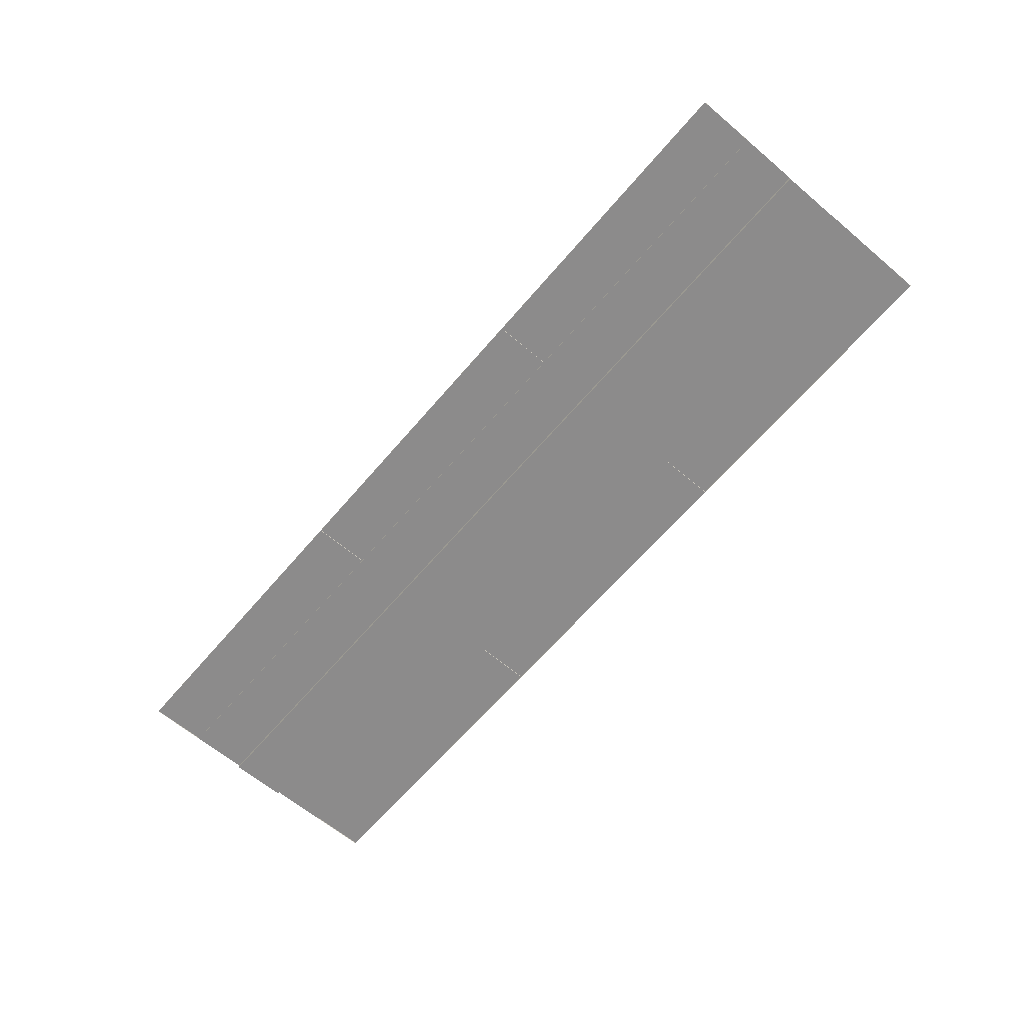
<metadata>
{"format":"obj","ext":"obj","renderer":"f3d","projection":"perspective","resolution":1024,"background":"white","views":[{"elev":-64.0,"azim":49.6,"up":"+Y"}]}
</metadata>
<code>
g default
v 20 -0.3464 18.82
v 24 -0.3464 18.82
v 28 -0.3464 18.82
v 32 -0.3464 18.82
v 36 -0.3464 18.82
v 40 -0.3464 18.82
v 44 -0.3464 18.82
v 48 -0.3464 18.82
v 52 -0.3464 18.82
v 56 -0.3464 18.82
v 60 -0.3464 18.82
v 20 -0.3464 15.06
v 60 -0.3464 15.06
v 20 -0.3464 11.29
v 24 -0.3464 11.29
v 28 -0.3464 11.29
v 32 -0.3464 11.29
v 36 -0.3464 11.29
v 40 -0.3464 11.29
v 44 -0.3464 11.29
v 48 -0.3464 11.29
v 52 -0.3464 11.29
v 56 -0.3464 11.29
v 60 -0.3464 11.29
v 20 -0.3464 7.529
v 24 -0.3464 7.529
v 28 -0.3464 7.529
v 32 -0.3464 7.529
v 36 -0.3464 7.529
v 40 -0.3464 7.529
v 44 -0.3464 7.529
v 48 -0.3464 7.529
v 52 -0.3464 7.529
v 56 -0.3464 7.529
v 60 -0.3464 7.529
v 20 -0.3464 3.765
v 24 -0.3464 3.765
v 28 -0.3464 3.765
v 32 -0.3464 3.765
v 36 -0.3464 3.765
v 40 -0.3464 3.765
v 44 -0.3464 3.765
v 48 -0.3464 3.765
v 52 -0.3464 3.765
v 56 -0.3464 3.765
v 60 -0.3464 3.765
v 20 -0.3464 -3.765
v 24 -0.3464 -3.765
v 28 -0.3464 -3.765
v 32 -0.3464 -3.765
v 36 -0.3464 -3.765
v 40 -0.3464 -3.765
v 44 -0.3464 -3.765
v 48 -0.3464 -3.765
v 52 -0.3464 -3.765
v 56 -0.3464 -3.765
v 60 -0.3464 -3.765
v 20 -0.3464 -7.529
v 24 -0.3464 -7.529
v 28 -0.3464 -7.529
v 32 -0.3464 -7.529
v 36 -0.3464 -7.529
v 40 -0.3464 -7.529
v 44 -0.3464 -7.529
v 48 -0.3464 -7.529
v 52 -0.3464 -7.529
v 56 -0.3464 -7.529
v 60 -0.3464 -7.529
v 20 -0.3464 -11.29
v 24 -0.3464 -11.29
v 28 -0.3464 -11.29
v 32 -0.3464 -11.29
v 36 -0.3464 -11.29
v 40 -0.3464 -11.29
v 44 -0.3464 -11.29
v 48 -0.3464 -11.29
v 52 -0.3464 -11.29
v 56 -0.3464 -11.29
v 60 -0.3464 -11.29
v 20 -0.3464 -15.06
v 60 -0.3464 -15.06
v 20 -0.3464 -18.82
v 24 -0.3464 -18.82
v 28 -0.3464 -18.82
v 32 -0.3464 -18.82
v 36 -0.3464 -18.82
v 40 -0.3464 -18.82
v 44 -0.3464 -18.82
v 48 -0.3464 -18.82
v 52 -0.3464 -18.82
v 56 -0.3464 -18.82
v 60 -0.3464 -18.82
v 20 -0.7884 3.765
v 24 -0.7884 3.765
v 24 -0.7884 -0
v 20 -0.7884 -0
v 28 -0.7884 3.765
v 28 -0.7884 -0
v 32 -0.7884 3.765
v 32 -0.7884 -0
v 36 -0.7884 3.765
v 36 -0.7884 -0
v 40 -0.7884 3.765
v 40 -0.7884 -0
v 44 -0.7884 3.765
v 44 -0.7884 -0
v 48 -0.7884 3.765
v 48 -0.7884 -0
v 52 -0.7884 3.765
v 52 -0.7884 -0
v 56 -0.7884 3.765
v 56 -0.7884 -0
v 60 -0.7884 3.765
v 60 -0.7884 -0
v 24 -0.7884 -3.765
v 20 -0.7884 -3.765
v 28 -0.7884 -3.765
v 32 -0.7884 -3.765
v 36 -0.7884 -3.765
v 40 -0.7884 -3.765
v 44 -0.7884 -3.765
v 48 -0.7884 -3.765
v 52 -0.7884 -3.765
v 56 -0.7884 -3.765
v 60 -0.7884 -3.765
v 20 -0.2076 18.82
v 24 -0.2076 18.82
v 24 -0.2076 15.06
v 20 -0.2076 15.06
v 28 -0.2076 18.82
v 28 -0.2076 15.06
v 32 -0.2076 18.82
v 32 -0.2076 15.06
v 36 -0.2076 18.82
v 36 -0.2076 15.06
v 40 -0.2076 18.82
v 40 -0.2076 15.06
v 44 -0.2076 18.82
v 44 -0.2076 15.06
v 48 -0.2076 18.82
v 48 -0.2076 15.06
v 52 -0.2076 18.82
v 52 -0.2076 15.06
v 56 -0.2076 18.82
v 56 -0.2076 15.06
v 60 -0.2076 18.82
v 60 -0.2076 15.06
v 24 -0.2076 11.29
v 20 -0.2076 11.29
v 28 -0.2076 11.29
v 32 -0.2076 11.29
v 36 -0.2076 11.29
v 40 -0.2076 11.29
v 44 -0.2076 11.29
v 48 -0.2076 11.29
v 52 -0.2076 11.29
v 56 -0.2076 11.29
v 60 -0.2076 11.29
v 20 -0.2076 -11.29
v 24 -0.2076 -11.29
v 24 -0.2076 -15.06
v 20 -0.2076 -15.06
v 28 -0.2076 -11.29
v 28 -0.2076 -15.06
v 32 -0.2076 -11.29
v 32 -0.2076 -15.06
v 36 -0.2076 -11.29
v 36 -0.2076 -15.06
v 40 -0.2076 -11.29
v 40 -0.2076 -15.06
v 44 -0.2076 -11.29
v 44 -0.2076 -15.06
v 48 -0.2076 -11.29
v 48 -0.2076 -15.06
v 52 -0.2076 -11.29
v 52 -0.2076 -15.06
v 56 -0.2076 -11.29
v 56 -0.2076 -15.06
v 60 -0.2076 -11.29
v 60 -0.2076 -15.06
v 24 -0.2076 -18.82
v 20 -0.2076 -18.82
v 28 -0.2076 -18.82
v 32 -0.2076 -18.82
v 36 -0.2076 -18.82
v 40 -0.2076 -18.82
v 44 -0.2076 -18.82
v 48 -0.2076 -18.82
v 52 -0.2076 -18.82
v 56 -0.2076 -18.82
v 60 -0.2076 -18.82
v -20 -0.3464 18.82
v -16 -0.3464 18.82
v -12 -0.3464 18.82
v -8 -0.3464 18.82
v -4 -0.3464 18.82
v 0 -0.3464 18.82
v 4 -0.3464 18.82
v 8 -0.3464 18.82
v 12 -0.3464 18.82
v 16 -0.3464 18.82
v 20 -0.3464 18.82
v -20 -0.3464 15.06
v 20 -0.3464 15.06
v -20 -0.3464 11.29
v -16 -0.3464 11.29
v -12 -0.3464 11.29
v -8 -0.3464 11.29
v -4 -0.3464 11.29
v 0 -0.3464 11.29
v 4 -0.3464 11.29
v 8 -0.3464 11.29
v 12 -0.3464 11.29
v 16 -0.3464 11.29
v 20 -0.3464 11.29
v -20 -0.3464 7.529
v -16 -0.3464 7.529
v -12 -0.3464 7.529
v -8 -0.3464 7.529
v -4 -0.3464 7.529
v 0 -0.3464 7.529
v 4 -0.3464 7.529
v 8 -0.3464 7.529
v 12 -0.3464 7.529
v 16 -0.3464 7.529
v 20 -0.3464 7.529
v -20 -0.3464 3.765
v -16 -0.3464 3.765
v -12 -0.3464 3.765
v -8 -0.3464 3.765
v -4 -0.3464 3.765
v 0 -0.3464 3.765
v 4 -0.3464 3.765
v 8 -0.3464 3.765
v 12 -0.3464 3.765
v 16 -0.3464 3.765
v 20 -0.3464 3.765
v -20 -0.3464 -3.765
v -16 -0.3464 -3.765
v -12 -0.3464 -3.765
v -8 -0.3464 -3.765
v -4 -0.3464 -3.765
v 0 -0.3464 -3.765
v 4 -0.3464 -3.765
v 8 -0.3464 -3.765
v 12 -0.3464 -3.765
v 16 -0.3464 -3.765
v 20 -0.3464 -3.765
v -20 -0.3464 -7.529
v -16 -0.3464 -7.529
v -12 -0.3464 -7.529
v -8 -0.3464 -7.529
v -4 -0.3464 -7.529
v 0 -0.3464 -7.529
v 4 -0.3464 -7.529
v 8 -0.3464 -7.529
v 12 -0.3464 -7.529
v 16 -0.3464 -7.529
v 20 -0.3464 -7.529
v -20 -0.3464 -11.29
v -16 -0.3464 -11.29
v -12 -0.3464 -11.29
v -8 -0.3464 -11.29
v -4 -0.3464 -11.29
v 0 -0.3464 -11.29
v 4 -0.3464 -11.29
v 8 -0.3464 -11.29
v 12 -0.3464 -11.29
v 16 -0.3464 -11.29
v 20 -0.3464 -11.29
v -20 -0.3464 -15.06
v 20 -0.3464 -15.06
v -20 -0.3464 -18.82
v -16 -0.3464 -18.82
v -12 -0.3464 -18.82
v -8 -0.3464 -18.82
v -4 -0.3464 -18.82
v 0 -0.3464 -18.82
v 4 -0.3464 -18.82
v 8 -0.3464 -18.82
v 12 -0.3464 -18.82
v 16 -0.3464 -18.82
v 20 -0.3464 -18.82
v -20 -0.7884 3.765
v -16 -0.7884 3.765
v -16 -0.7884 -0
v -20 -0.7884 -0
v -12 -0.7884 3.765
v -12 -0.7884 -0
v -8 -0.7884 3.765
v -8 -0.7884 -0
v -4 -0.7884 3.765
v -4 -0.7884 -0
v 0 -0.7884 3.765
v 0 -0.7884 -0
v 4 -0.7884 3.765
v 4 -0.7884 -0
v 8 -0.7884 3.765
v 8 -0.7884 -0
v 12 -0.7884 3.765
v 12 -0.7884 -0
v 16 -0.7884 3.765
v 16 -0.7884 -0
v 20 -0.7884 3.765
v 20 -0.7884 -0
v -16 -0.7884 -3.765
v -20 -0.7884 -3.765
v -12 -0.7884 -3.765
v -8 -0.7884 -3.765
v -4 -0.7884 -3.765
v 0 -0.7884 -3.765
v 4 -0.7884 -3.765
v 8 -0.7884 -3.765
v 12 -0.7884 -3.765
v 16 -0.7884 -3.765
v 20 -0.7884 -3.765
v -20 -0.2076 18.82
v -16 -0.2076 18.82
v -16 -0.2076 15.06
v -20 -0.2076 15.06
v -12 -0.2076 18.82
v -12 -0.2076 15.06
v -8 -0.2076 18.82
v -8 -0.2076 15.06
v -4 -0.2076 18.82
v -4 -0.2076 15.06
v 0 -0.2076 18.82
v 0 -0.2076 15.06
v 4 -0.2076 18.82
v 4 -0.2076 15.06
v 8 -0.2076 18.82
v 8 -0.2076 15.06
v 12 -0.2076 18.82
v 12 -0.2076 15.06
v 16 -0.2076 18.82
v 16 -0.2076 15.06
v 20 -0.2076 18.82
v 20 -0.2076 15.06
v -16 -0.2076 11.29
v -20 -0.2076 11.29
v -12 -0.2076 11.29
v -8 -0.2076 11.29
v -4 -0.2076 11.29
v 0 -0.2076 11.29
v 4 -0.2076 11.29
v 8 -0.2076 11.29
v 12 -0.2076 11.29
v 16 -0.2076 11.29
v 20 -0.2076 11.29
v -20 -0.2076 -11.29
v -16 -0.2076 -11.29
v -16 -0.2076 -15.06
v -20 -0.2076 -15.06
v -12 -0.2076 -11.29
v -12 -0.2076 -15.06
v -8 -0.2076 -11.29
v -8 -0.2076 -15.06
v -4 -0.2076 -11.29
v -4 -0.2076 -15.06
v 0 -0.2076 -11.29
v 0 -0.2076 -15.06
v 4 -0.2076 -11.29
v 4 -0.2076 -15.06
v 8 -0.2076 -11.29
v 8 -0.2076 -15.06
v 12 -0.2076 -11.29
v 12 -0.2076 -15.06
v 16 -0.2076 -11.29
v 16 -0.2076 -15.06
v 20 -0.2076 -11.29
v 20 -0.2076 -15.06
v -16 -0.2076 -18.82
v -20 -0.2076 -18.82
v -12 -0.2076 -18.82
v -8 -0.2076 -18.82
v -4 -0.2076 -18.82
v 0 -0.2076 -18.82
v 4 -0.2076 -18.82
v 8 -0.2076 -18.82
v 12 -0.2076 -18.82
v 16 -0.2076 -18.82
v 20 -0.2076 -18.82
v -60 -0.3464 18.82
v -56 -0.3464 18.82
v -52 -0.3464 18.82
v -48 -0.3464 18.82
v -44 -0.3464 18.82
v -40 -0.3464 18.82
v -36 -0.3464 18.82
v -32 -0.3464 18.82
v -28 -0.3464 18.82
v -24 -0.3464 18.82
v -20 -0.3464 18.82
v -60 -0.3464 15.06
v -20 -0.3464 15.06
v -60 -0.3464 11.29
v -56 -0.3464 11.29
v -52 -0.3464 11.29
v -48 -0.3464 11.29
v -44 -0.3464 11.29
v -40 -0.3464 11.29
v -36 -0.3464 11.29
v -32 -0.3464 11.29
v -28 -0.3464 11.29
v -24 -0.3464 11.29
v -20 -0.3464 11.29
v -60 -0.3464 7.529
v -56 -0.3464 7.529
v -52 -0.3464 7.529
v -48 -0.3464 7.529
v -44 -0.3464 7.529
v -40 -0.3464 7.529
v -36 -0.3464 7.529
v -32 -0.3464 7.529
v -28 -0.3464 7.529
v -24 -0.3464 7.529
v -20 -0.3464 7.529
v -60 -0.3464 3.765
v -56 -0.3464 3.765
v -52 -0.3464 3.765
v -48 -0.3464 3.765
v -44 -0.3464 3.765
v -40 -0.3464 3.765
v -36 -0.3464 3.765
v -32 -0.3464 3.765
v -28 -0.3464 3.765
v -24 -0.3464 3.765
v -20 -0.3464 3.765
v -60 -0.3464 -3.765
v -56 -0.3464 -3.765
v -52 -0.3464 -3.765
v -48 -0.3464 -3.765
v -44 -0.3464 -3.765
v -40 -0.3464 -3.765
v -36 -0.3464 -3.765
v -32 -0.3464 -3.765
v -28 -0.3464 -3.765
v -24 -0.3464 -3.765
v -20 -0.3464 -3.765
v -60 -0.3464 -7.529
v -56 -0.3464 -7.529
v -52 -0.3464 -7.529
v -48 -0.3464 -7.529
v -44 -0.3464 -7.529
v -40 -0.3464 -7.529
v -36 -0.3464 -7.529
v -32 -0.3464 -7.529
v -28 -0.3464 -7.529
v -24 -0.3464 -7.529
v -20 -0.3464 -7.529
v -60 -0.3464 -11.29
v -56 -0.3464 -11.29
v -52 -0.3464 -11.29
v -48 -0.3464 -11.29
v -44 -0.3464 -11.29
v -40 -0.3464 -11.29
v -36 -0.3464 -11.29
v -32 -0.3464 -11.29
v -28 -0.3464 -11.29
v -24 -0.3464 -11.29
v -20 -0.3464 -11.29
v -60 -0.3464 -15.06
v -20 -0.3464 -15.06
v -60 -0.3464 -18.82
v -56 -0.3464 -18.82
v -52 -0.3464 -18.82
v -48 -0.3464 -18.82
v -44 -0.3464 -18.82
v -40 -0.3464 -18.82
v -36 -0.3464 -18.82
v -32 -0.3464 -18.82
v -28 -0.3464 -18.82
v -24 -0.3464 -18.82
v -20 -0.3464 -18.82
v -60 -0.7884 3.765
v -56 -0.7884 3.765
v -56 -0.7884 -0
v -60 -0.7884 -0
v -52 -0.7884 3.765
v -52 -0.7884 -0
v -48 -0.7884 3.765
v -48 -0.7884 -0
v -44 -0.7884 3.765
v -44 -0.7884 -0
v -40 -0.7884 3.765
v -40 -0.7884 -0
v -36 -0.7884 3.765
v -36 -0.7884 -0
v -32 -0.7884 3.765
v -32 -0.7884 -0
v -28 -0.7884 3.765
v -28 -0.7884 -0
v -24 -0.7884 3.765
v -24 -0.7884 -0
v -20 -0.7884 3.765
v -20 -0.7884 -0
v -56 -0.7884 -3.765
v -60 -0.7884 -3.765
v -52 -0.7884 -3.765
v -48 -0.7884 -3.765
v -44 -0.7884 -3.765
v -40 -0.7884 -3.765
v -36 -0.7884 -3.765
v -32 -0.7884 -3.765
v -28 -0.7884 -3.765
v -24 -0.7884 -3.765
v -20 -0.7884 -3.765
v -60 -0.2076 18.82
v -56 -0.2076 18.82
v -56 -0.2076 15.06
v -60 -0.2076 15.06
v -52 -0.2076 18.82
v -52 -0.2076 15.06
v -48 -0.2076 18.82
v -48 -0.2076 15.06
v -44 -0.2076 18.82
v -44 -0.2076 15.06
v -40 -0.2076 18.82
v -40 -0.2076 15.06
v -36 -0.2076 18.82
v -36 -0.2076 15.06
v -32 -0.2076 18.82
v -32 -0.2076 15.06
v -28 -0.2076 18.82
v -28 -0.2076 15.06
v -24 -0.2076 18.82
v -24 -0.2076 15.06
v -20 -0.2076 18.82
v -20 -0.2076 15.06
v -56 -0.2076 11.29
v -60 -0.2076 11.29
v -52 -0.2076 11.29
v -48 -0.2076 11.29
v -44 -0.2076 11.29
v -40 -0.2076 11.29
v -36 -0.2076 11.29
v -32 -0.2076 11.29
v -28 -0.2076 11.29
v -24 -0.2076 11.29
v -20 -0.2076 11.29
v -60 -0.2076 -11.29
v -56 -0.2076 -11.29
v -56 -0.2076 -15.06
v -60 -0.2076 -15.06
v -52 -0.2076 -11.29
v -52 -0.2076 -15.06
v -48 -0.2076 -11.29
v -48 -0.2076 -15.06
v -44 -0.2076 -11.29
v -44 -0.2076 -15.06
v -40 -0.2076 -11.29
v -40 -0.2076 -15.06
v -36 -0.2076 -11.29
v -36 -0.2076 -15.06
v -32 -0.2076 -11.29
v -32 -0.2076 -15.06
v -28 -0.2076 -11.29
v -28 -0.2076 -15.06
v -24 -0.2076 -11.29
v -24 -0.2076 -15.06
v -20 -0.2076 -11.29
v -20 -0.2076 -15.06
v -56 -0.2076 -18.82
v -60 -0.2076 -18.82
v -52 -0.2076 -18.82
v -48 -0.2076 -18.82
v -44 -0.2076 -18.82
v -40 -0.2076 -18.82
v -36 -0.2076 -18.82
v -32 -0.2076 -18.82
v -28 -0.2076 -18.82
v -24 -0.2076 -18.82
v -20 -0.2076 -18.82
g pPlane4
f 126 127 128 129
f 127 130 131 128
f 130 132 133 131
f 132 134 135 133
f 134 136 137 135
f 136 138 139 137
f 138 140 141 139
f 140 142 143 141
f 142 144 145 143
f 144 146 147 145
f 129 128 148 149
f 128 131 150 148
f 131 133 151 150
f 133 135 152 151
f 135 137 153 152
f 137 139 154 153
f 139 141 155 154
f 141 143 156 155
f 143 145 157 156
f 145 147 158 157
f 14 15 26 25
f 15 16 27 26
f 16 17 28 27
f 17 18 29 28
f 18 19 30 29
f 19 20 31 30
f 20 21 32 31
f 21 22 33 32
f 22 23 34 33
f 23 24 35 34
f 25 26 37 36
f 26 27 38 37
f 27 28 39 38
f 28 29 40 39
f 29 30 41 40
f 30 31 42 41
f 31 32 43 42
f 32 33 44 43
f 33 34 45 44
f 34 35 46 45
f 93 94 95 96
f 94 97 98 95
f 97 99 100 98
f 99 101 102 100
f 101 103 104 102
f 103 105 106 104
f 105 107 108 106
f 107 109 110 108
f 109 111 112 110
f 111 113 114 112
f 96 95 115 116
f 95 98 117 115
f 98 100 118 117
f 100 102 119 118
f 102 104 120 119
f 104 106 121 120
f 106 108 122 121
f 108 110 123 122
f 110 112 124 123
f 112 114 125 124
f 47 48 59 58
f 48 49 60 59
f 49 50 61 60
f 50 51 62 61
f 51 52 63 62
f 52 53 64 63
f 53 54 65 64
f 54 55 66 65
f 55 56 67 66
f 56 57 68 67
f 58 59 70 69
f 59 60 71 70
f 60 61 72 71
f 61 62 73 72
f 62 63 74 73
f 63 64 75 74
f 64 65 76 75
f 65 66 77 76
f 66 67 78 77
f 67 68 79 78
f 159 160 161 162
f 160 163 164 161
f 163 165 166 164
f 165 167 168 166
f 167 169 170 168
f 169 171 172 170
f 171 173 174 172
f 173 175 176 174
f 175 177 178 176
f 177 179 180 178
f 162 161 181 182
f 161 164 183 181
f 164 166 184 183
f 166 168 185 184
f 168 170 186 185
f 170 172 187 186
f 172 174 188 187
f 174 176 189 188
f 176 178 190 189
f 178 180 191 190
f 36 37 94 93
f 37 38 97 94
f 38 39 99 97
f 39 40 101 99
f 40 41 103 101
f 41 42 105 103
f 42 43 107 105
f 43 44 109 107
f 44 45 111 109
f 45 46 113 111
f 48 47 116 115
f 49 48 115 117
f 50 49 117 118
f 51 50 118 119
f 52 51 119 120
f 53 52 120 121
f 54 53 121 122
f 55 54 122 123
f 56 55 123 124
f 57 56 124 125
f 1 2 127 126
f 12 1 126 129
f 2 3 130 127
f 3 4 132 130
f 4 5 134 132
f 5 6 136 134
f 6 7 138 136
f 7 8 140 138
f 8 9 142 140
f 9 10 144 142
f 10 11 146 144
f 11 13 147 146
f 15 14 149 148
f 14 12 129 149
f 16 15 148 150
f 17 16 150 151
f 18 17 151 152
f 19 18 152 153
f 20 19 153 154
f 21 20 154 155
f 22 21 155 156
f 23 22 156 157
f 13 24 158 147
f 24 23 157 158
f 69 70 160 159
f 80 69 159 162
f 70 71 163 160
f 71 72 165 163
f 72 73 167 165
f 73 74 169 167
f 74 75 171 169
f 75 76 173 171
f 76 77 175 173
f 77 78 177 175
f 78 79 179 177
f 79 81 180 179
f 83 82 182 181
f 82 80 162 182
f 84 83 181 183
f 85 84 183 184
f 86 85 184 185
f 87 86 185 186
f 88 87 186 187
f 89 88 187 188
f 90 89 188 189
f 91 90 189 190
f 81 92 191 180
f 92 91 190 191
f 317 318 319 320
f 318 321 322 319
f 321 323 324 322
f 323 325 326 324
f 325 327 328 326
f 327 329 330 328
f 329 331 332 330
f 331 333 334 332
f 333 335 336 334
f 335 337 338 336
f 320 319 339 340
f 319 322 341 339
f 322 324 342 341
f 324 326 343 342
f 326 328 344 343
f 328 330 345 344
f 330 332 346 345
f 332 334 347 346
f 334 336 348 347
f 336 338 349 348
f 205 206 217 216
f 206 207 218 217
f 207 208 219 218
f 208 209 220 219
f 209 210 221 220
f 210 211 222 221
f 211 212 223 222
f 212 213 224 223
f 213 214 225 224
f 214 215 226 225
f 216 217 228 227
f 217 218 229 228
f 218 219 230 229
f 219 220 231 230
f 220 221 232 231
f 221 222 233 232
f 222 223 234 233
f 223 224 235 234
f 224 225 236 235
f 225 226 237 236
f 284 285 286 287
f 285 288 289 286
f 288 290 291 289
f 290 292 293 291
f 292 294 295 293
f 294 296 297 295
f 296 298 299 297
f 298 300 301 299
f 300 302 303 301
f 302 304 305 303
f 287 286 306 307
f 286 289 308 306
f 289 291 309 308
f 291 293 310 309
f 293 295 311 310
f 295 297 312 311
f 297 299 313 312
f 299 301 314 313
f 301 303 315 314
f 303 305 316 315
f 238 239 250 249
f 239 240 251 250
f 240 241 252 251
f 241 242 253 252
f 242 243 254 253
f 243 244 255 254
f 244 245 256 255
f 245 246 257 256
f 246 247 258 257
f 247 248 259 258
f 249 250 261 260
f 250 251 262 261
f 251 252 263 262
f 252 253 264 263
f 253 254 265 264
f 254 255 266 265
f 255 256 267 266
f 256 257 268 267
f 257 258 269 268
f 258 259 270 269
f 350 351 352 353
f 351 354 355 352
f 354 356 357 355
f 356 358 359 357
f 358 360 361 359
f 360 362 363 361
f 362 364 365 363
f 364 366 367 365
f 366 368 369 367
f 368 370 371 369
f 353 352 372 373
f 352 355 374 372
f 355 357 375 374
f 357 359 376 375
f 359 361 377 376
f 361 363 378 377
f 363 365 379 378
f 365 367 380 379
f 367 369 381 380
f 369 371 382 381
f 227 228 285 284
f 228 229 288 285
f 229 230 290 288
f 230 231 292 290
f 231 232 294 292
f 232 233 296 294
f 233 234 298 296
f 234 235 300 298
f 235 236 302 300
f 236 237 304 302
f 239 238 307 306
f 240 239 306 308
f 241 240 308 309
f 242 241 309 310
f 243 242 310 311
f 244 243 311 312
f 245 244 312 313
f 246 245 313 314
f 247 246 314 315
f 248 247 315 316
f 192 193 318 317
f 203 192 317 320
f 193 194 321 318
f 194 195 323 321
f 195 196 325 323
f 196 197 327 325
f 197 198 329 327
f 198 199 331 329
f 199 200 333 331
f 200 201 335 333
f 201 202 337 335
f 202 204 338 337
f 206 205 340 339
f 205 203 320 340
f 207 206 339 341
f 208 207 341 342
f 209 208 342 343
f 210 209 343 344
f 211 210 344 345
f 212 211 345 346
f 213 212 346 347
f 214 213 347 348
f 204 215 349 338
f 215 214 348 349
f 260 261 351 350
f 271 260 350 353
f 261 262 354 351
f 262 263 356 354
f 263 264 358 356
f 264 265 360 358
f 265 266 362 360
f 266 267 364 362
f 267 268 366 364
f 268 269 368 366
f 269 270 370 368
f 270 272 371 370
f 274 273 373 372
f 273 271 353 373
f 275 274 372 374
f 276 275 374 375
f 277 276 375 376
f 278 277 376 377
f 279 278 377 378
f 280 279 378 379
f 281 280 379 380
f 282 281 380 381
f 272 283 382 371
f 283 282 381 382
f 508 509 510 511
f 509 512 513 510
f 512 514 515 513
f 514 516 517 515
f 516 518 519 517
f 518 520 521 519
f 520 522 523 521
f 522 524 525 523
f 524 526 527 525
f 526 528 529 527
f 511 510 530 531
f 510 513 532 530
f 513 515 533 532
f 515 517 534 533
f 517 519 535 534
f 519 521 536 535
f 521 523 537 536
f 523 525 538 537
f 525 527 539 538
f 527 529 540 539
f 396 397 408 407
f 397 398 409 408
f 398 399 410 409
f 399 400 411 410
f 400 401 412 411
f 401 402 413 412
f 402 403 414 413
f 403 404 415 414
f 404 405 416 415
f 405 406 417 416
f 407 408 419 418
f 408 409 420 419
f 409 410 421 420
f 410 411 422 421
f 411 412 423 422
f 412 413 424 423
f 413 414 425 424
f 414 415 426 425
f 415 416 427 426
f 416 417 428 427
f 475 476 477 478
f 476 479 480 477
f 479 481 482 480
f 481 483 484 482
f 483 485 486 484
f 485 487 488 486
f 487 489 490 488
f 489 491 492 490
f 491 493 494 492
f 493 495 496 494
f 478 477 497 498
f 477 480 499 497
f 480 482 500 499
f 482 484 501 500
f 484 486 502 501
f 486 488 503 502
f 488 490 504 503
f 490 492 505 504
f 492 494 506 505
f 494 496 507 506
f 429 430 441 440
f 430 431 442 441
f 431 432 443 442
f 432 433 444 443
f 433 434 445 444
f 434 435 446 445
f 435 436 447 446
f 436 437 448 447
f 437 438 449 448
f 438 439 450 449
f 440 441 452 451
f 441 442 453 452
f 442 443 454 453
f 443 444 455 454
f 444 445 456 455
f 445 446 457 456
f 446 447 458 457
f 447 448 459 458
f 448 449 460 459
f 449 450 461 460
f 541 542 543 544
f 542 545 546 543
f 545 547 548 546
f 547 549 550 548
f 549 551 552 550
f 551 553 554 552
f 553 555 556 554
f 555 557 558 556
f 557 559 560 558
f 559 561 562 560
f 544 543 563 564
f 543 546 565 563
f 546 548 566 565
f 548 550 567 566
f 550 552 568 567
f 552 554 569 568
f 554 556 570 569
f 556 558 571 570
f 558 560 572 571
f 560 562 573 572
f 418 419 476 475
f 419 420 479 476
f 420 421 481 479
f 421 422 483 481
f 422 423 485 483
f 423 424 487 485
f 424 425 489 487
f 425 426 491 489
f 426 427 493 491
f 427 428 495 493
f 430 429 498 497
f 431 430 497 499
f 432 431 499 500
f 433 432 500 501
f 434 433 501 502
f 435 434 502 503
f 436 435 503 504
f 437 436 504 505
f 438 437 505 506
f 439 438 506 507
f 383 384 509 508
f 394 383 508 511
f 384 385 512 509
f 385 386 514 512
f 386 387 516 514
f 387 388 518 516
f 388 389 520 518
f 389 390 522 520
f 390 391 524 522
f 391 392 526 524
f 392 393 528 526
f 393 395 529 528
f 397 396 531 530
f 396 394 511 531
f 398 397 530 532
f 399 398 532 533
f 400 399 533 534
f 401 400 534 535
f 402 401 535 536
f 403 402 536 537
f 404 403 537 538
f 405 404 538 539
f 395 406 540 529
f 406 405 539 540
f 451 452 542 541
f 462 451 541 544
f 452 453 545 542
f 453 454 547 545
f 454 455 549 547
f 455 456 551 549
f 456 457 553 551
f 457 458 555 553
f 458 459 557 555
f 459 460 559 557
f 460 461 561 559
f 461 463 562 561
f 465 464 564 563
f 464 462 544 564
f 466 465 563 565
f 467 466 565 566
f 468 467 566 567
f 469 468 567 568
f 470 469 568 569
f 471 470 569 570
f 472 471 570 571
f 473 472 571 572
f 463 474 573 562
f 474 473 572 573

</code>
